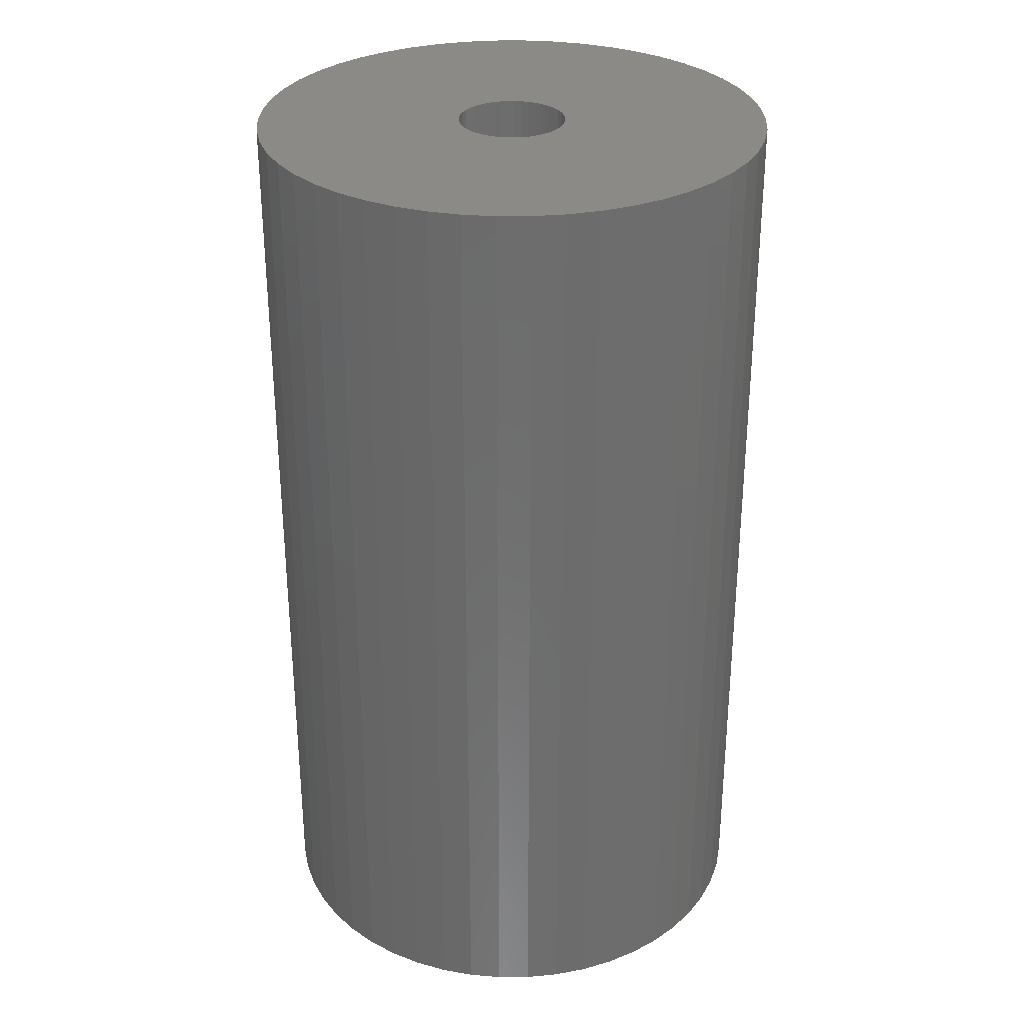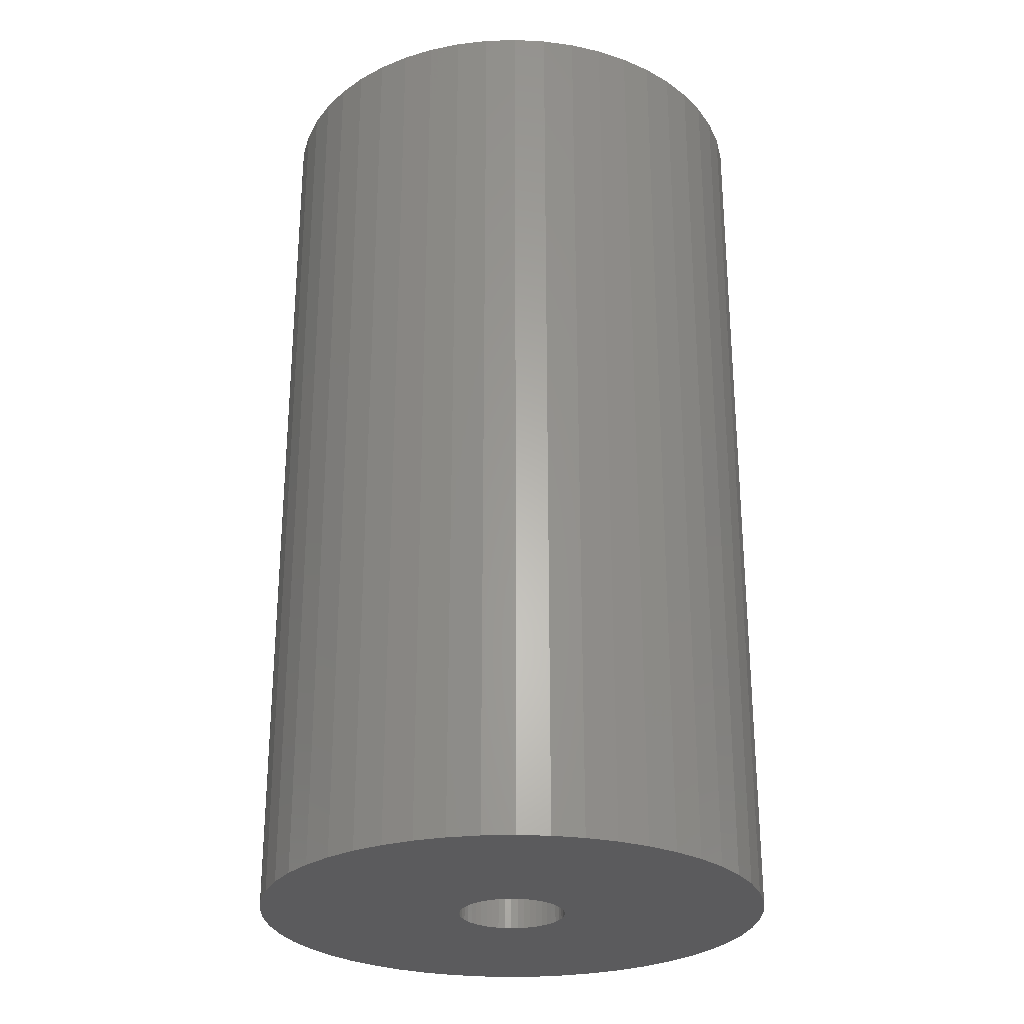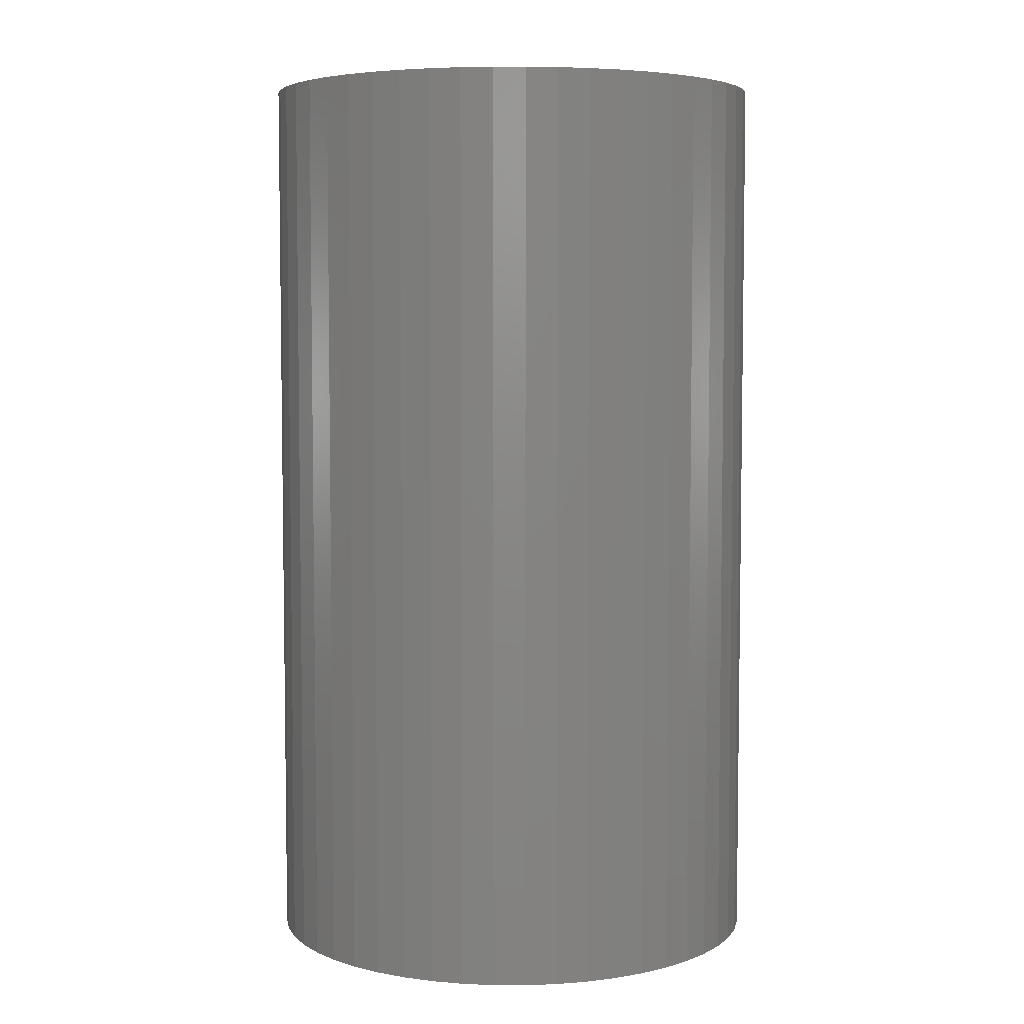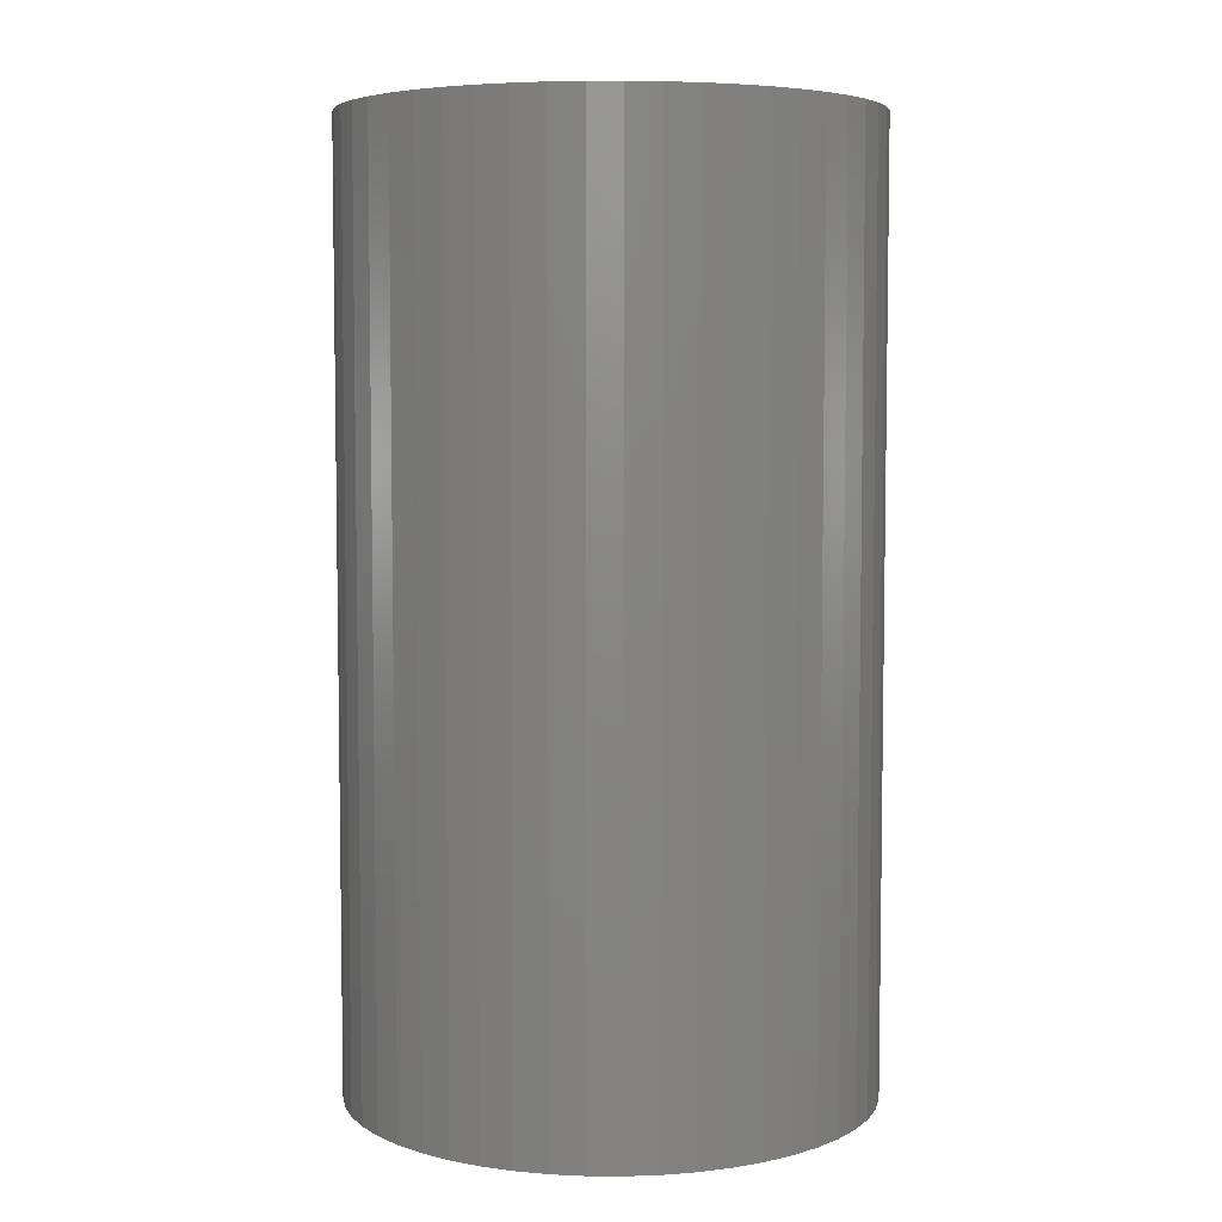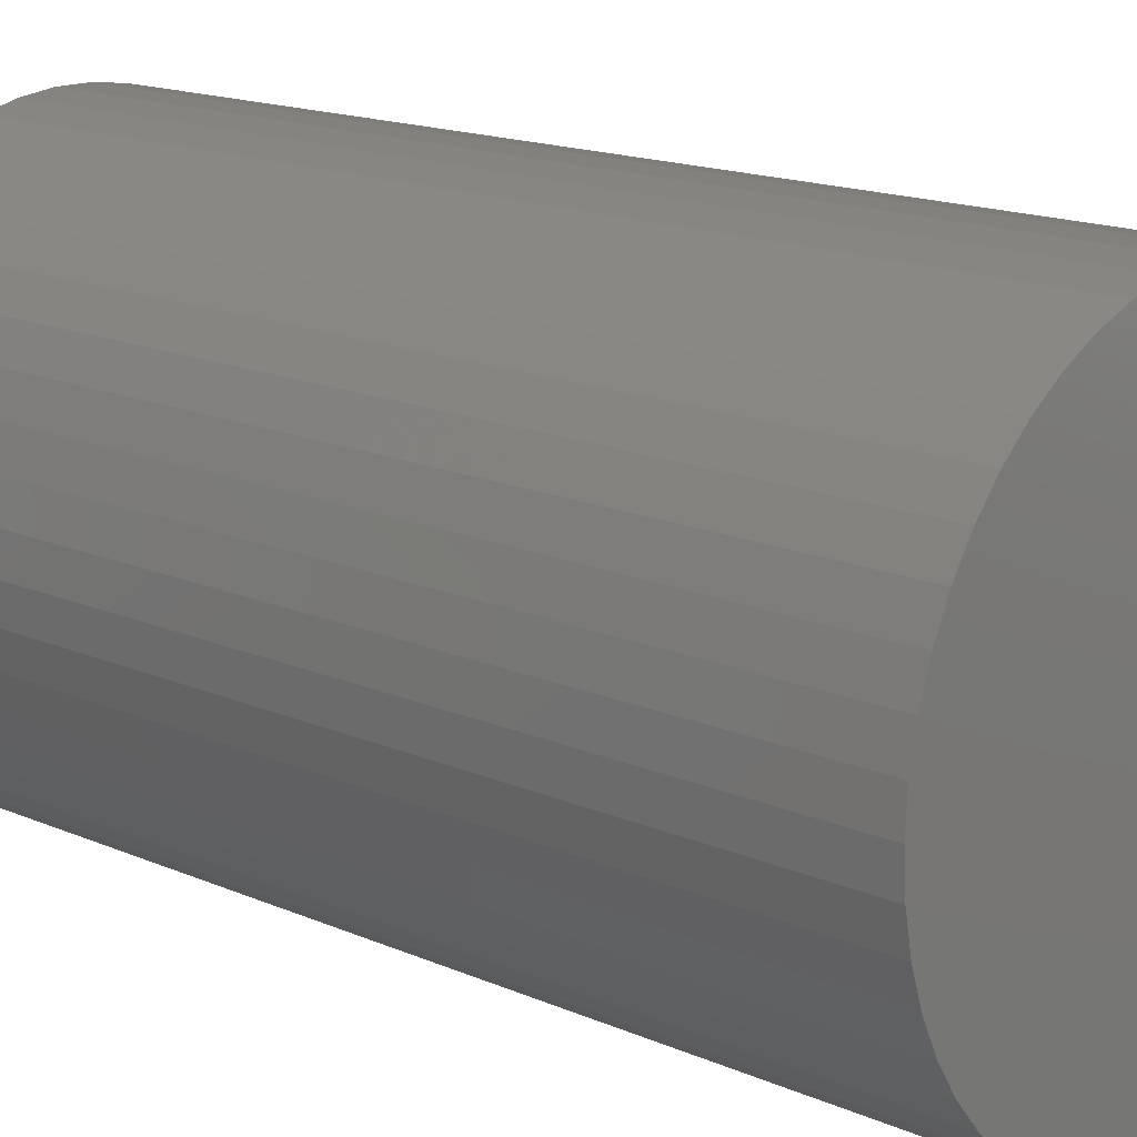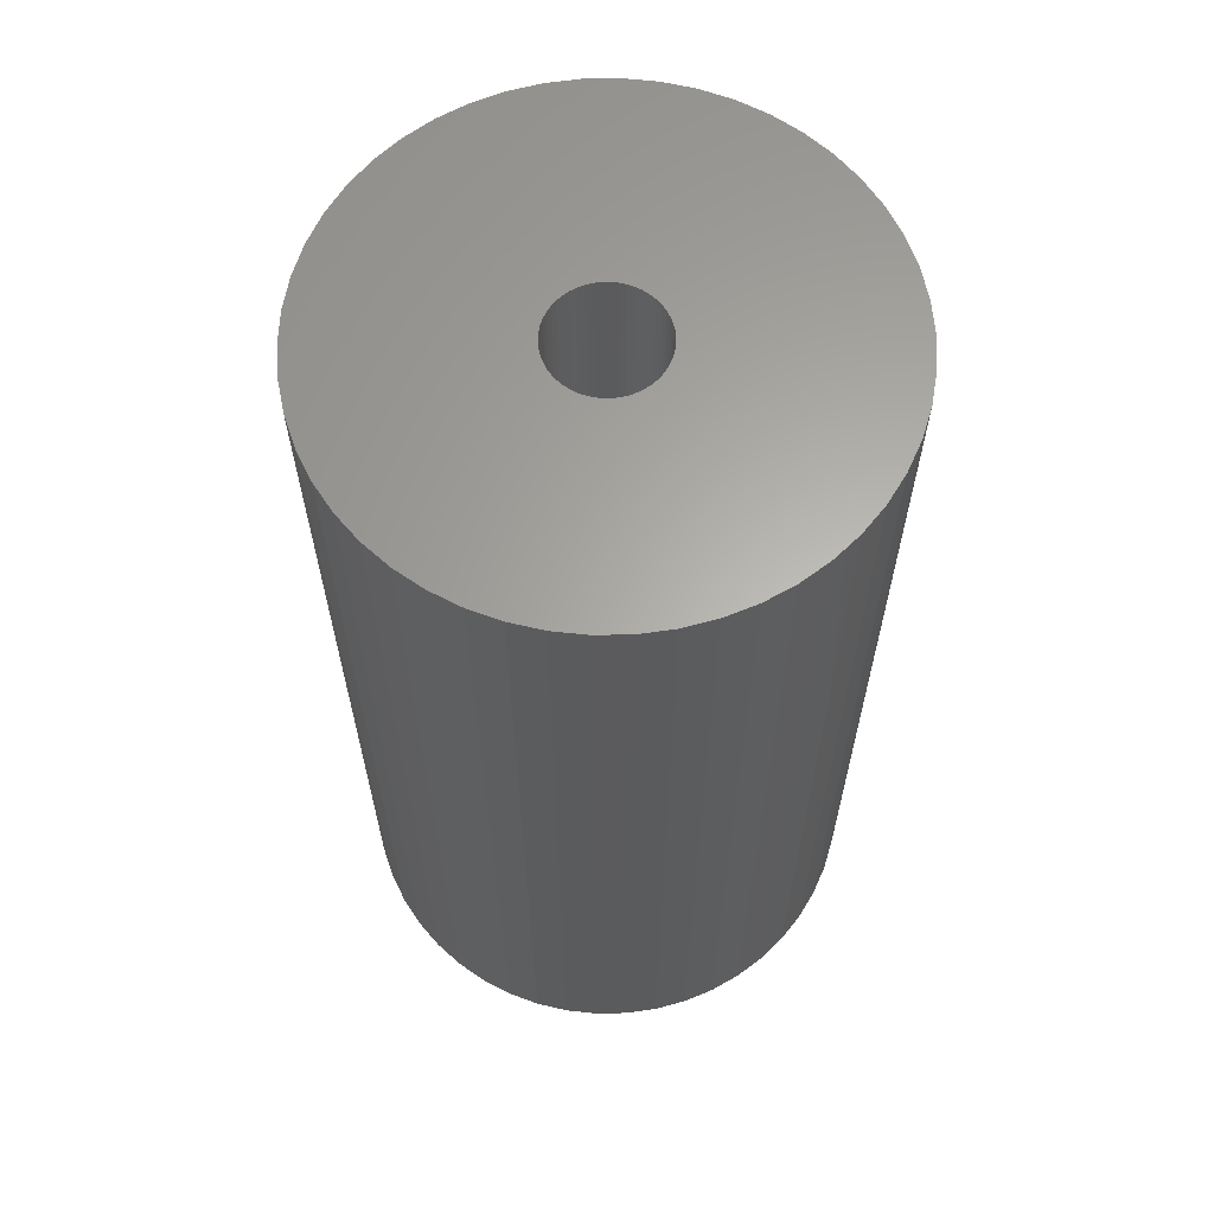
<metadata>
{"format":"stl","ext":"stl","renderer":"f3d","projection":"perspective","resolution":1024,"background":"white","views":[{"elev":30.7,"azim":-72.4,"up":"+Z"},{"elev":-27.2,"azim":103.6,"up":"+Z"},{"elev":5.3,"azim":87.0,"up":"+Z"},{"elev":5.6,"azim":-142.9,"up":"+Z"},{"elev":15.5,"azim":132.9,"up":"+Y"},{"elev":63.2,"azim":-94.6,"up":"+Z"}]}
</metadata>
<code>
# stl→obj: 200 verts, 400 faces
v 25 0 45
v 24.8 3.133 -45
v 24.8 3.133 45
v 25 0 -45
v -25 0 -45
v -24.8 3.133 45
v -24.8 3.133 -45
v -25 0 45
v 1.57 24.95 -45
v -1.57 24.95 45
v 1.57 24.95 45
v -1.57 24.95 -45
v -1.57 -24.95 -45
v 1.57 -24.95 45
v -1.57 -24.95 45
v 1.57 -24.95 -45
v 18.22 17.11 -45
v 15.94 19.26 45
v 18.22 17.11 45
v 15.94 19.26 -45
v -15.94 19.26 -45
v -18.22 17.11 45
v -15.94 19.26 45
v -18.22 17.11 -45
v -7.725 23.78 -45
v -10.64 22.62 45
v -7.725 23.78 45
v -10.64 22.62 -45
v 23.24 9.203 45
v 21.91 12.04 -45
v 21.91 12.04 45
v 23.24 9.203 -45
v 24.21 6.217 -45
v 24.21 6.217 45
v 20.23 14.69 -45
v 20.23 14.69 45
v 10.64 22.62 -45
v 7.725 23.78 45
v 10.64 22.62 45
v 7.725 23.78 -45
v 4.685 24.56 45
v 4.685 24.56 -45
v 13.4 21.11 -45
v 13.4 21.11 45
v -23.24 9.203 -45
v -21.91 12.04 45
v -21.91 12.04 -45
v -23.24 9.203 45
v -20.23 14.69 -45
v -20.23 14.69 45
v -24.21 6.217 -45
v -24.21 6.217 45
v -4.685 24.56 45
v -4.685 24.56 -45
v 4.685 -24.56 45
v 4.685 -24.56 -45
v 5.25 0 45
v 5.209 0.658 45
v 24.8 -3.133 45
v 5.085 1.306 45
v 5.209 -0.658 45
v 4.881 1.933 45
v 24.21 -6.217 45
v 4.601 2.529 45
v 5.085 -1.306 45
v 4.247 3.086 45
v 23.24 -9.203 45
v 3.827 3.594 45
v 4.881 -1.933 45
v 3.346 4.045 45
v 21.91 -12.04 45
v 2.813 4.433 45
v 4.601 -2.529 45
v 2.235 4.75 45
v 20.23 -14.69 45
v 4.247 -3.086 45
v 1.622 4.993 45
v 0.9838 5.157 45
v 0.3296 5.24 45
v -0.3296 5.24 45
v -0.9838 5.157 45
v -1.622 4.993 45
v -2.235 4.75 45
v -2.813 4.433 45
v -13.4 21.11 45
v -3.346 4.045 45
v -3.827 3.594 45
v -4.247 3.086 45
v 18.22 -17.11 45
v 3.827 -3.594 45
v 15.94 -19.26 45
v 3.346 -4.045 45
v 13.4 -21.11 45
v 2.813 -4.433 45
v 10.64 -22.62 45
v 2.235 -4.75 45
v 7.725 -23.78 45
v 1.622 -4.993 45
v 0.9838 -5.157 45
v 0.3296 -5.24 45
v -0.3296 -5.24 45
v -0.9838 -5.157 45
v -4.685 -24.56 45
v -1.622 -4.993 45
v -7.725 -23.78 45
v -2.235 -4.75 45
v -10.64 -22.62 45
v -2.813 -4.433 45
v -13.4 -21.11 45
v -3.346 -4.045 45
v -15.94 -19.26 45
v -3.827 -3.594 45
v -18.22 -17.11 45
v -4.247 -3.086 45
v -20.23 -14.69 45
v -4.601 -2.529 45
v -21.91 -12.04 45
v -4.881 -1.933 45
v -23.24 -9.203 45
v -5.085 -1.306 45
v -24.21 -6.217 45
v -5.209 -0.658 45
v -24.8 -3.133 45
v -5.25 0 45
v -4.601 2.529 45
v -4.881 1.933 45
v -5.085 1.306 45
v -5.209 0.658 45
v -13.4 21.11 -45
v 24.8 -3.133 -45
v 24.21 -6.217 -45
v -21.91 -12.04 -45
v -23.24 -9.203 -45
v 5.25 0 -45
v 5.209 -0.658 -45
v 5.085 -1.306 -45
v 23.24 -9.203 -45
v 5.209 0.658 -45
v 4.881 -1.933 -45
v 21.91 -12.04 -45
v 4.601 -2.529 -45
v 20.23 -14.69 -45
v 5.085 1.306 -45
v 4.247 -3.086 -45
v 18.22 -17.11 -45
v 3.827 -3.594 -45
v 15.94 -19.26 -45
v 4.881 1.933 -45
v 3.346 -4.045 -45
v 13.4 -21.11 -45
v 2.813 -4.433 -45
v 10.64 -22.62 -45
v 4.601 2.529 -45
v 2.235 -4.75 -45
v 7.725 -23.78 -45
v 4.247 3.086 -45
v 1.622 -4.993 -45
v 0.9838 -5.157 -45
v 0.3296 -5.24 -45
v -0.3296 -5.24 -45
v -0.9838 -5.157 -45
v -4.685 -24.56 -45
v -1.622 -4.993 -45
v -7.725 -23.78 -45
v -2.235 -4.75 -45
v -10.64 -22.62 -45
v -2.813 -4.433 -45
v -13.4 -21.11 -45
v -3.346 -4.045 -45
v -15.94 -19.26 -45
v -3.827 -3.594 -45
v -18.22 -17.11 -45
v -4.247 -3.086 -45
v -20.23 -14.69 -45
v 3.827 3.594 -45
v 3.346 4.045 -45
v 2.813 4.433 -45
v 2.235 4.75 -45
v 1.622 4.993 -45
v 0.9838 5.157 -45
v 0.3296 5.24 -45
v -0.3296 5.24 -45
v -0.9838 5.157 -45
v -1.622 4.993 -45
v -2.235 4.75 -45
v -2.813 4.433 -45
v -3.346 4.045 -45
v -3.827 3.594 -45
v -4.247 3.086 -45
v -4.601 2.529 -45
v -4.881 1.933 -45
v -5.085 1.306 -45
v -5.209 0.658 -45
v -5.25 0 -45
v -4.601 -2.529 -45
v -4.881 -1.933 -45
v -5.085 -1.306 -45
v -24.21 -6.217 -45
v -5.209 -0.658 -45
v -24.8 -3.133 -45
f 1 2 3
f 2 1 4
f 5 6 7
f 6 5 8
f 9 10 11
f 10 9 12
f 13 14 15
f 14 13 16
f 17 18 19
f 18 17 20
f 21 22 23
f 22 21 24
f 25 26 27
f 26 25 28
f 29 30 31
f 30 29 32
f 3 33 34
f 33 3 2
f 31 35 36
f 35 31 30
f 37 38 39
f 38 37 40
f 40 41 38
f 41 40 42
f 43 39 44
f 39 43 37
f 45 46 47
f 46 45 48
f 49 22 24
f 22 49 50
f 51 48 45
f 48 51 52
f 12 53 10
f 53 12 54
f 16 55 14
f 55 16 56
f 34 32 29
f 32 34 33
f 36 17 19
f 17 36 35
f 42 11 41
f 11 42 9
f 20 44 18
f 44 20 43
f 47 50 49
f 50 47 46
f 7 52 51
f 52 7 6
f 57 1 3
f 58 3 34
f 1 57 59
f 60 34 29
f 61 59 57
f 62 29 31
f 59 61 63
f 64 31 36
f 65 63 61
f 66 36 19
f 63 65 67
f 68 19 18
f 69 67 65
f 70 18 44
f 67 69 71
f 72 44 39
f 73 71 69
f 74 39 38
f 71 73 75
f 76 75 73
f 3 58 57
f 34 60 58
f 29 62 60
f 77 38 41
f 31 64 62
f 36 66 64
f 19 68 66
f 18 70 68
f 44 72 70
f 39 74 72
f 38 77 74
f 78 41 11
f 41 78 77
f 11 79 78
f 11 80 79
f 10 80 11
f 80 10 81
f 53 81 10
f 81 53 82
f 27 82 53
f 82 27 83
f 26 83 27
f 83 26 84
f 85 84 26
f 84 85 86
f 23 86 85
f 86 23 87
f 22 87 23
f 87 22 88
f 50 88 22
f 75 76 89
f 90 89 76
f 89 90 91
f 92 91 90
f 91 92 93
f 94 93 92
f 93 94 95
f 96 95 94
f 95 96 97
f 98 97 96
f 97 98 55
f 99 55 98
f 55 99 14
f 100 14 99
f 101 14 100
f 15 101 102
f 101 15 14
f 103 102 104
f 105 104 106
f 107 106 108
f 109 108 110
f 111 110 112
f 113 112 114
f 115 114 116
f 102 103 15
f 117 116 118
f 119 118 120
f 121 120 122
f 123 122 124
f 88 50 125
f 104 105 103
f 46 125 50
f 106 107 105
f 125 46 126
f 108 109 107
f 48 126 46
f 110 111 109
f 126 48 127
f 112 113 111
f 52 127 48
f 114 115 113
f 127 52 128
f 116 117 115
f 6 128 52
f 118 119 117
f 128 6 124
f 120 121 119
f 8 124 6
f 122 123 121
f 124 8 123
f 28 85 26
f 85 28 129
f 129 23 85
f 23 129 21
f 54 27 53
f 27 54 25
f 59 4 1
f 4 59 130
f 63 130 59
f 130 63 131
f 132 119 133
f 119 132 117
f 134 4 130
f 135 130 131
f 4 134 2
f 136 131 137
f 138 2 134
f 139 137 140
f 2 138 33
f 141 140 142
f 143 33 138
f 144 142 145
f 33 143 32
f 146 145 147
f 148 32 143
f 149 147 150
f 32 148 30
f 151 150 152
f 153 30 148
f 154 152 155
f 30 153 35
f 156 35 153
f 130 135 134
f 131 136 135
f 137 139 136
f 157 155 56
f 140 141 139
f 142 144 141
f 145 146 144
f 147 149 146
f 150 151 149
f 152 154 151
f 155 157 154
f 158 56 16
f 56 158 157
f 16 159 158
f 16 160 159
f 13 160 16
f 160 13 161
f 162 161 13
f 161 162 163
f 164 163 162
f 163 164 165
f 166 165 164
f 165 166 167
f 168 167 166
f 167 168 169
f 170 169 168
f 169 170 171
f 172 171 170
f 171 172 173
f 174 173 172
f 35 156 17
f 175 17 156
f 17 175 20
f 176 20 175
f 20 176 43
f 177 43 176
f 43 177 37
f 178 37 177
f 37 178 40
f 179 40 178
f 40 179 42
f 180 42 179
f 42 180 9
f 181 9 180
f 182 9 181
f 12 182 183
f 182 12 9
f 54 183 184
f 25 184 185
f 28 185 186
f 129 186 187
f 21 187 188
f 24 188 189
f 49 189 190
f 183 54 12
f 47 190 191
f 45 191 192
f 51 192 193
f 7 193 194
f 173 174 195
f 184 25 54
f 132 195 174
f 185 28 25
f 195 132 196
f 186 129 28
f 133 196 132
f 187 21 129
f 196 133 197
f 188 24 21
f 198 197 133
f 189 49 24
f 197 198 199
f 190 47 49
f 200 199 198
f 191 45 47
f 199 200 194
f 192 51 45
f 5 194 200
f 193 7 51
f 194 5 7
f 152 93 95
f 93 152 150
f 71 137 67
f 137 71 140
f 133 121 198
f 121 133 119
f 147 89 91
f 89 147 145
f 155 95 97
f 95 155 152
f 56 97 55
f 97 56 155
f 75 140 71
f 140 75 142
f 89 142 75
f 142 89 145
f 67 131 63
f 131 67 137
f 166 105 107
f 105 166 164
f 164 103 105
f 103 164 162
f 172 115 174
f 115 172 113
f 172 111 113
f 111 172 170
f 198 123 200
f 123 198 121
f 200 8 5
f 8 200 123
f 150 91 93
f 91 150 147
f 170 109 111
f 109 170 168
f 162 15 103
f 15 162 13
f 174 117 132
f 117 174 115
f 168 107 109
f 107 168 166
f 153 66 156
f 66 153 64
f 179 74 77
f 74 179 178
f 185 82 83
f 82 185 184
f 126 190 125
f 190 126 191
f 135 57 134
f 57 135 61
f 154 98 96
f 98 154 157
f 138 60 143
f 60 138 58
f 176 68 70
f 68 176 175
f 182 79 80
f 79 182 181
f 124 193 128
f 193 124 194
f 128 192 127
f 192 128 193
f 88 188 87
f 188 88 189
f 186 83 84
f 83 186 185
f 187 84 86
f 84 187 186
f 134 58 138
f 58 134 57
f 151 96 94
f 96 151 154
f 141 69 139
f 69 141 73
f 160 102 101
f 102 160 161
f 157 99 98
f 99 157 158
f 156 68 175
f 68 156 66
f 180 77 78
f 77 180 179
f 181 78 79
f 78 181 180
f 177 70 72
f 70 177 176
f 178 72 74
f 72 178 177
f 125 189 88
f 189 125 190
f 183 80 81
f 80 183 182
f 184 81 82
f 81 184 183
f 188 86 87
f 86 188 187
f 136 61 135
f 61 136 65
f 146 76 144
f 76 146 90
f 144 73 141
f 73 144 76
f 122 194 124
f 194 122 199
f 114 195 116
f 195 114 173
f 120 199 122
f 199 120 197
f 116 196 118
f 196 116 195
f 158 100 99
f 100 158 159
f 148 64 153
f 64 148 62
f 143 62 148
f 62 143 60
f 127 191 126
f 191 127 192
f 165 108 106
f 108 165 167
f 118 197 120
f 197 118 196
f 149 94 92
f 94 149 151
f 139 65 136
f 65 139 69
f 169 112 110
f 112 169 171
f 159 101 100
f 101 159 160
f 163 106 104
f 106 163 165
f 112 173 114
f 173 112 171
f 146 92 90
f 92 146 149
f 161 104 102
f 104 161 163
f 167 110 108
f 110 167 169

</code>
